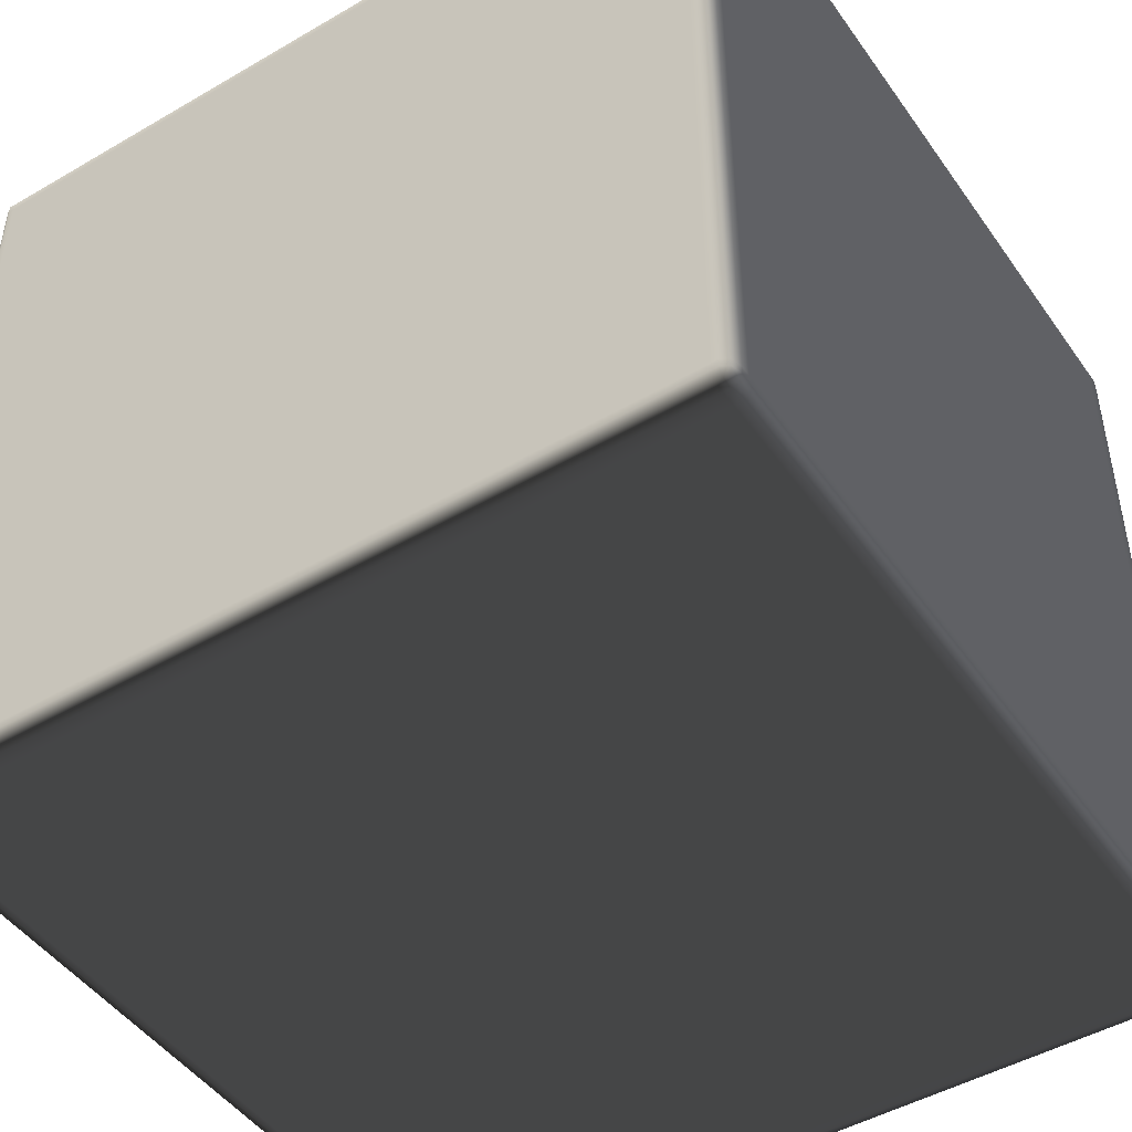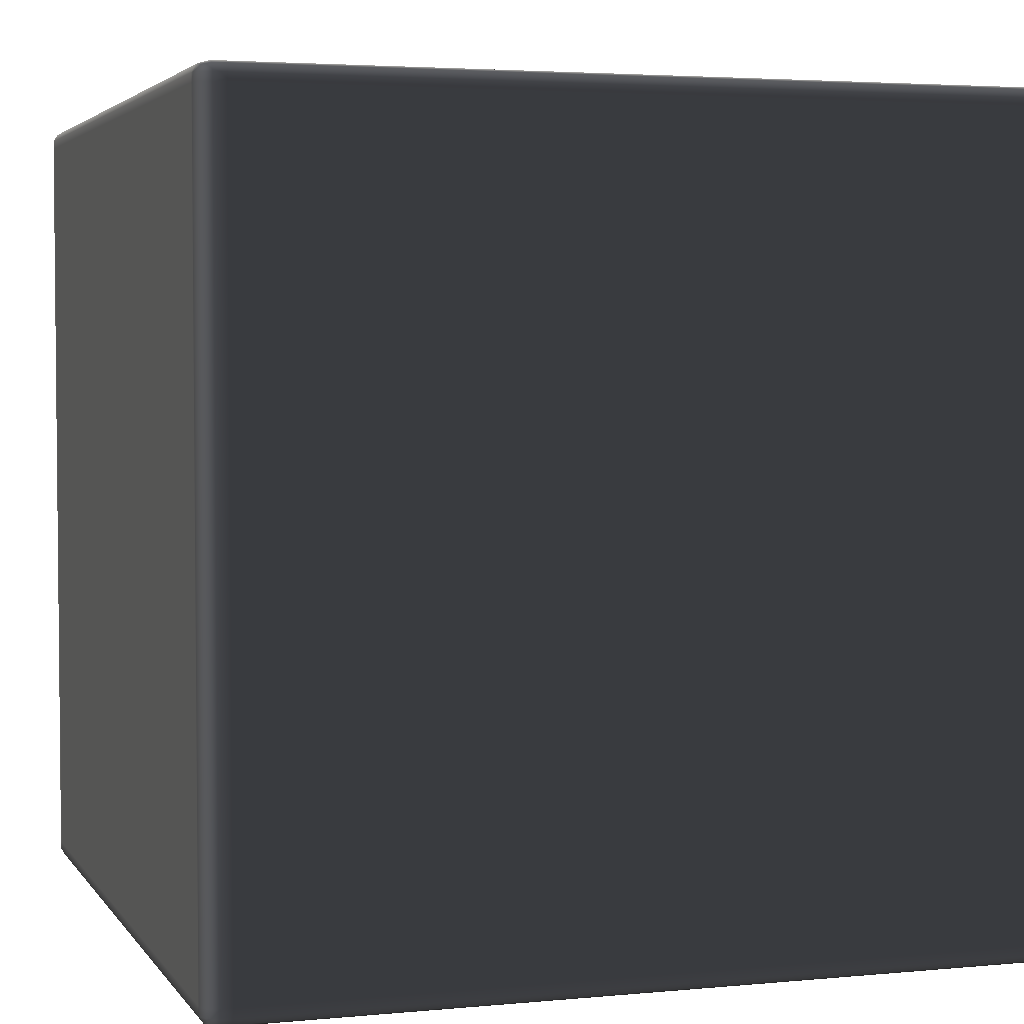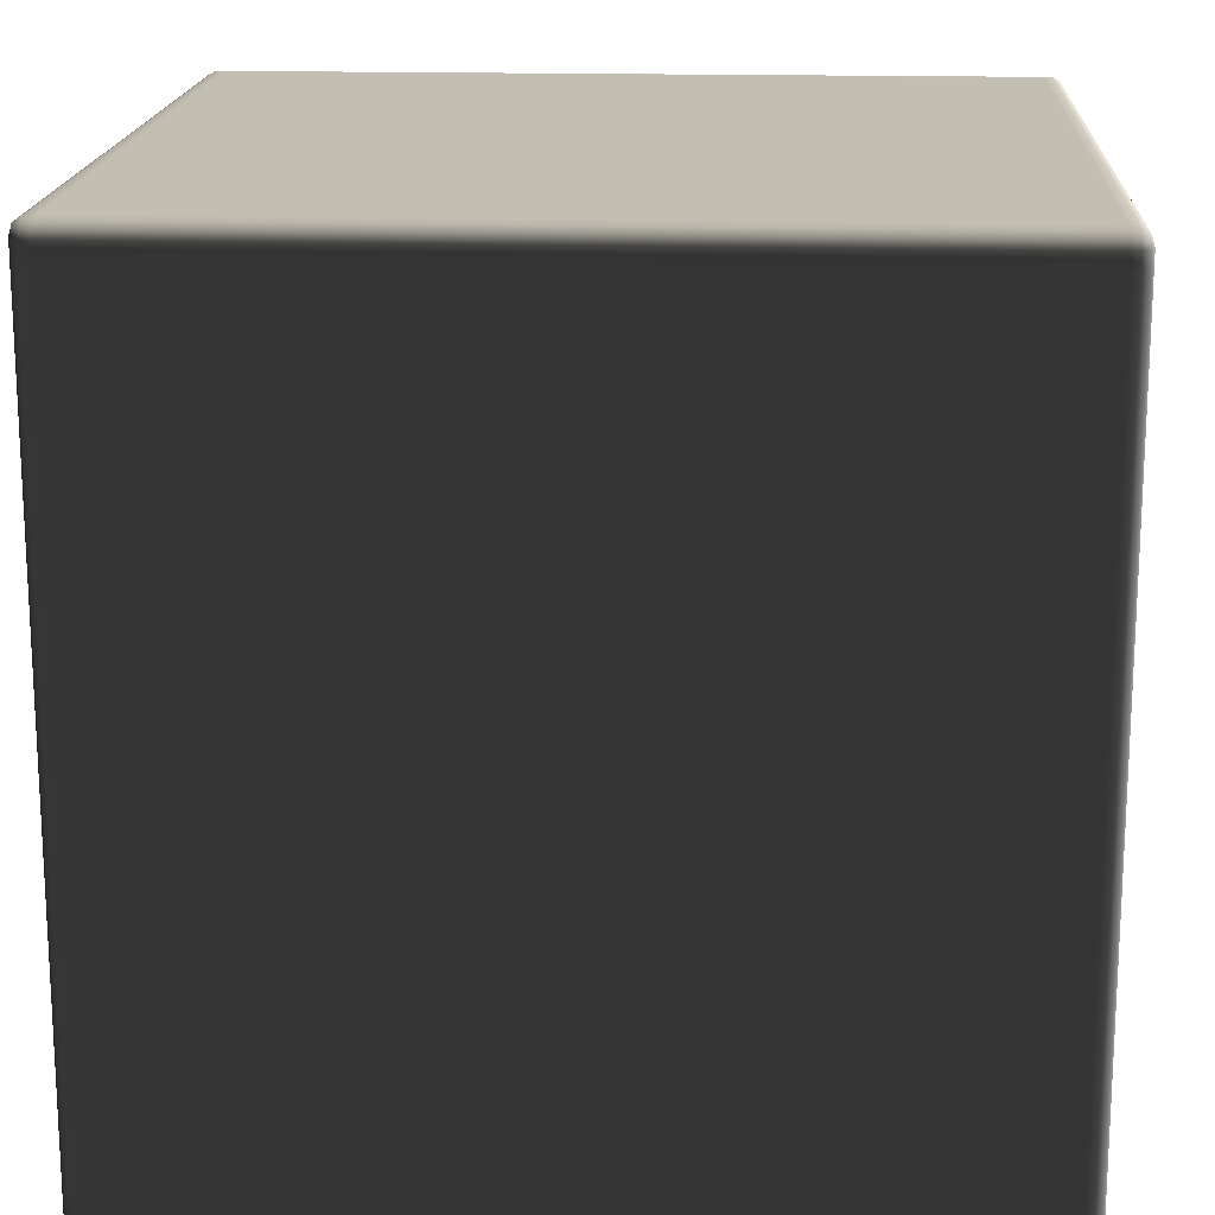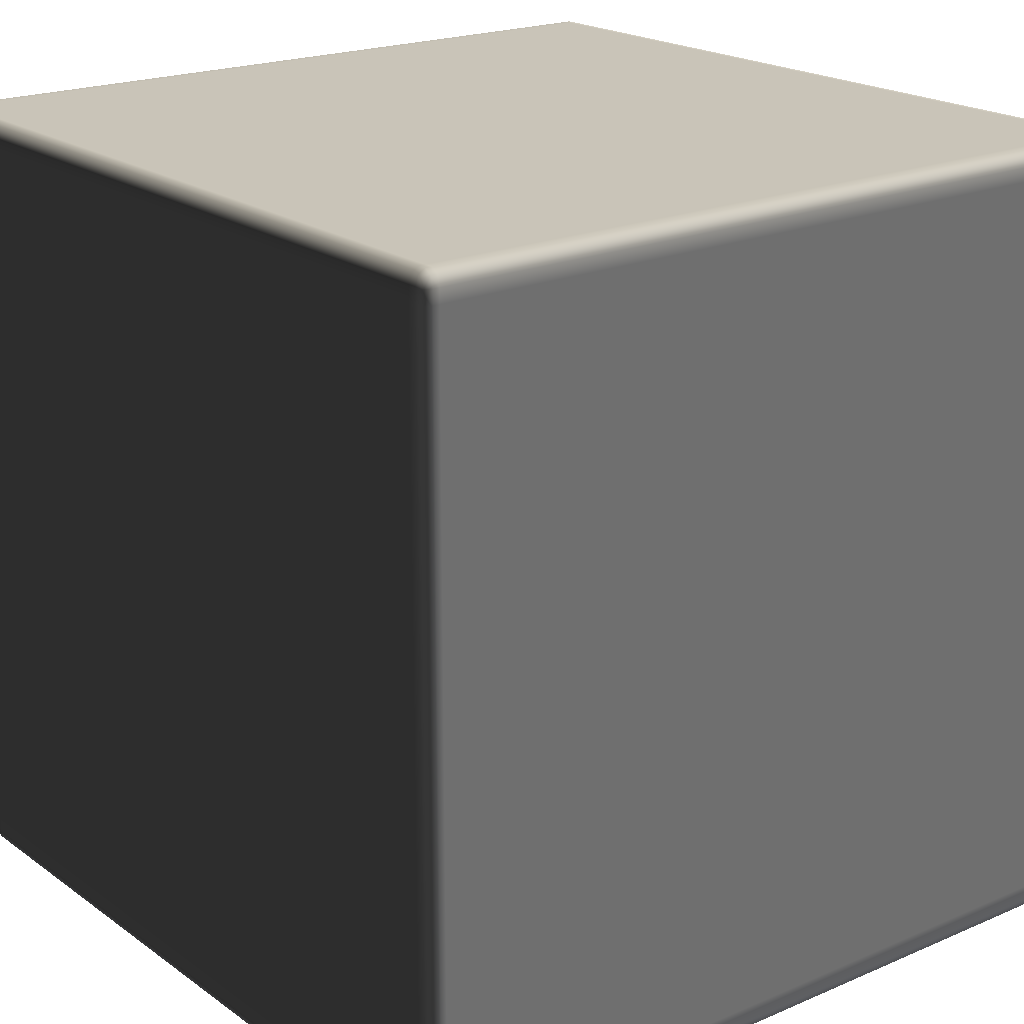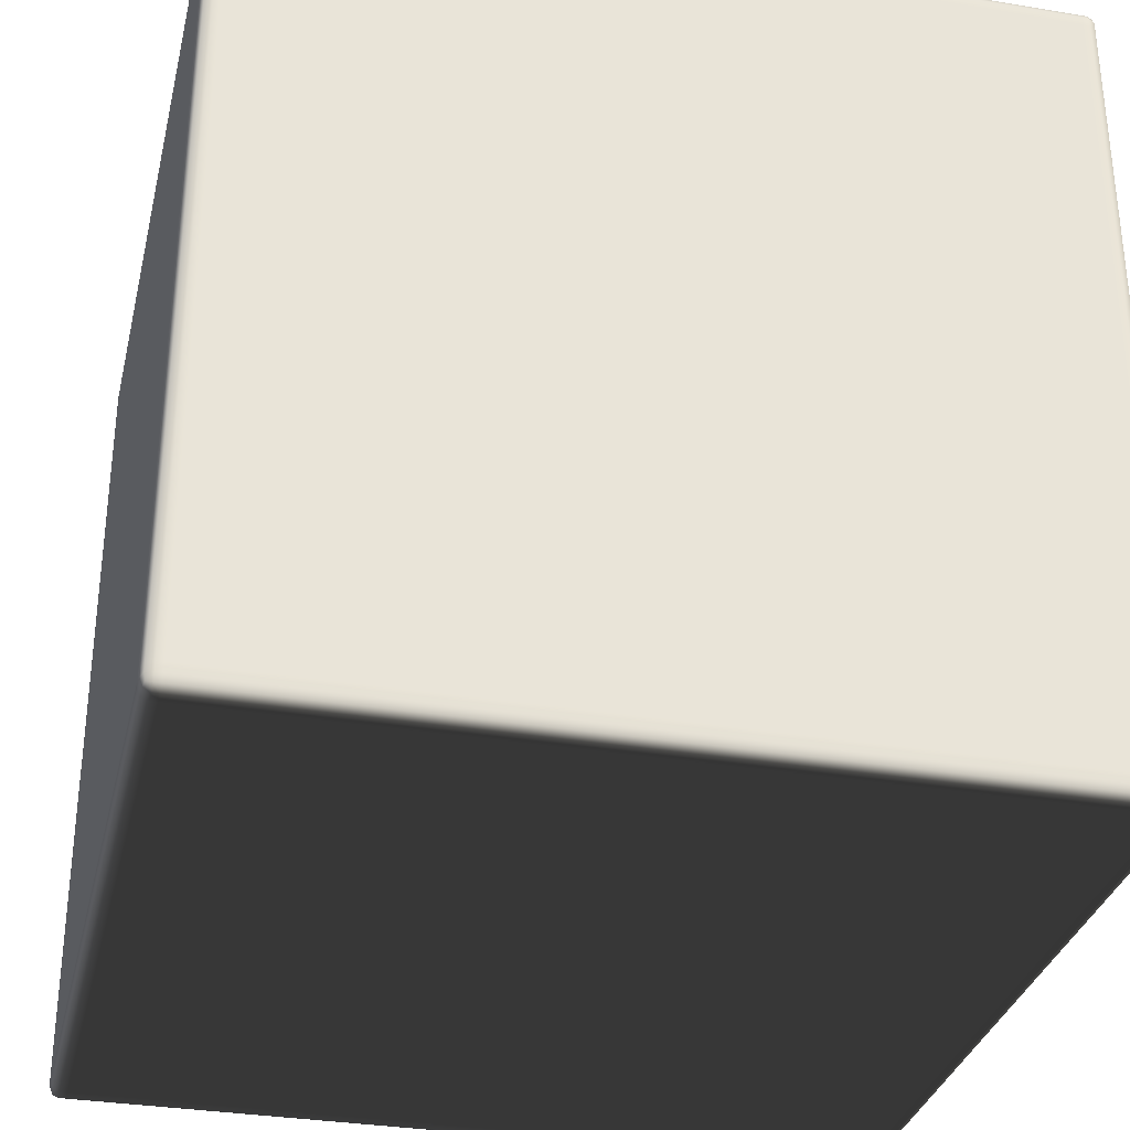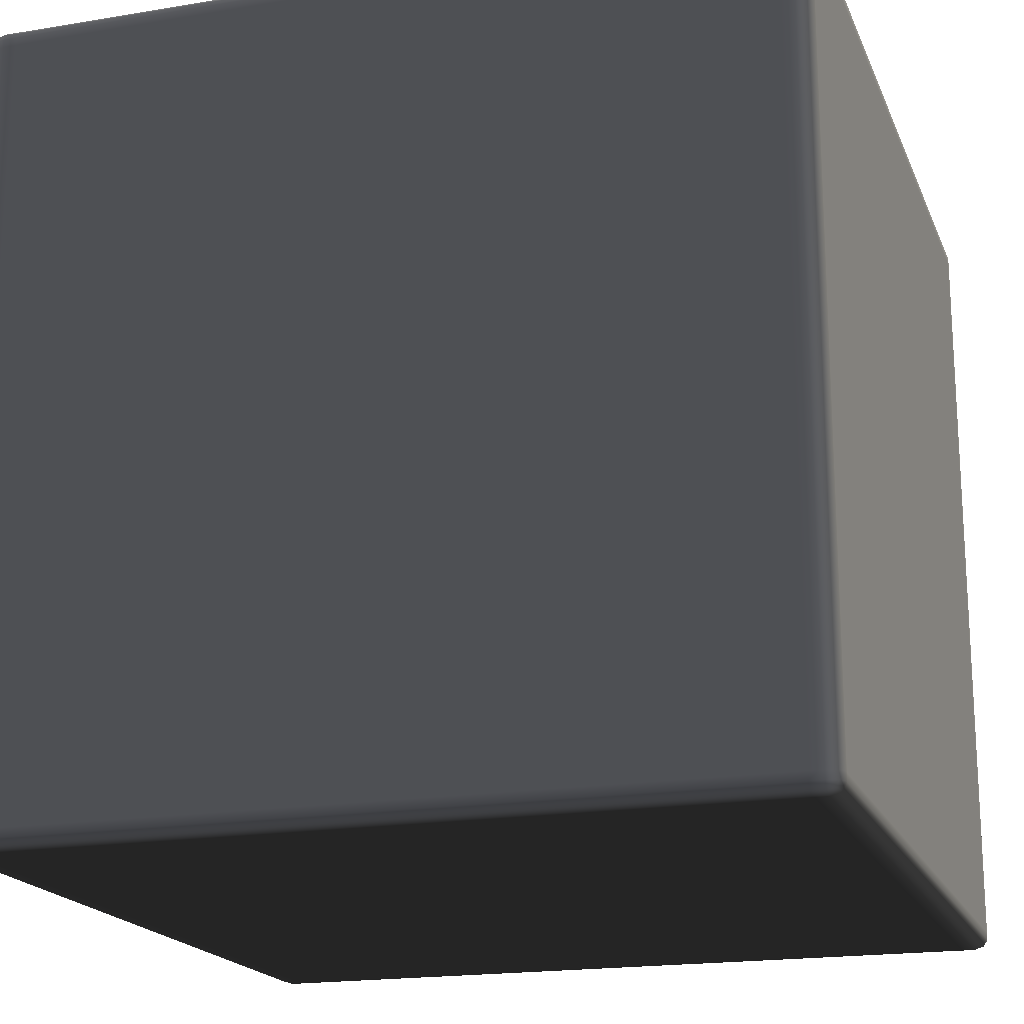
<metadata>
{"format":"obj","ext":"obj","renderer":"f3d","projection":"perspective","resolution":1024,"background":"white","views":[{"elev":-47.2,"azim":-146.6,"up":"+Z"},{"elev":3.6,"azim":-108.0,"up":"+Z"},{"elev":17.1,"azim":93.2,"up":"+Y"},{"elev":20.2,"azim":-38.1,"up":"+Y"},{"elev":-32.3,"azim":-13.1,"up":"+Z"},{"elev":-18.7,"azim":-72.3,"up":"+Z"}]}
</metadata>
<code>
v -0.4963 -0.4819 0.4963
v -0.4947 -0.4923 0.4947
v -0.4963 -0.4947 0.4875
v -0.5 -0.4819 0.4875
v -0.4963 -0.4652 0.4963
v -0.5 -0.4819 0.4774
v -0.4963 -0.4947 0.4774
v -0.5 -0.4652 0.4875
v -0.4963 0.4652 0.4963
v -0.5 -0.4819 -0.4774
v -0.4963 -0.4947 -0.4774
v -0.5 -0.4652 0.4774
v -0.5 0.4652 0.4875
v -0.4963 0.4819 0.4963
v -0.5 -0.4819 -0.4875
v -0.4963 -0.4947 -0.4875
v -0.5 -0.4652 -0.4774
v -0.4963 -0.4819 -0.4963
v -0.4947 -0.4923 -0.4947
v -0.5 -0.4652 -0.4875
v -0.4963 -0.4652 -0.4963
v -0.5 0.4652 0.4774
v -0.5 0.4652 -0.4875
v -0.4963 0.4652 -0.4963
v -0.5 0.4652 -0.4774
v -0.5 0.4819 -0.4875
v -0.4963 0.4819 -0.4963
v -0.5 0.4819 -0.4774
v -0.4963 0.4947 -0.4875
v -0.4947 0.4923 -0.4947
v -0.4963 0.4947 -0.4774
v -0.5 0.4819 0.4774
v -0.4963 0.4947 0.4774
v -0.5 0.4819 0.4875
v -0.4963 0.4947 0.4875
v -0.4947 0.4923 0.4947
v -0.4963 -0.4947 0.4875
v -0.4947 -0.4923 0.4947
v -0.4875 -0.4947 0.4963
v -0.4875 -0.5 0.4875
v -0.4963 -0.4947 0.4774
v -0.4799 -0.5 0.4875
v -0.4799 -0.4947 0.4963
v -0.4875 -0.5 0.4774
v -0.4963 -0.4947 -0.4774
v -0.4875 -0.5 -0.4774
v -0.4963 -0.4947 -0.4875
v 0.4799 -0.5 0.4875
v 0.4799 -0.4947 0.4963
v -0.4799 -0.5 0.4774
v 0.4799 -0.5 0.4774
v 0.4875 -0.5 0.4875
v 0.4875 -0.4947 0.4963
v -0.4799 -0.5 -0.4774
v -0.4875 -0.5 -0.4875
v 0.4875 -0.5 0.4774
v 0.4963 -0.4947 0.4875
v 0.4947 -0.4923 0.4947
v 0.4963 -0.4947 0.4774
v -0.4875 -0.4947 -0.4963
v -0.4947 -0.4923 -0.4947
v -0.4799 -0.4947 -0.4963
v -0.4799 -0.5 -0.4875
v 0.4799 -0.4947 -0.4963
v 0.4799 -0.5 -0.4774
v 0.4875 -0.5 -0.4774
v 0.4963 -0.4947 -0.4774
v 0.4799 -0.5 -0.4875
v 0.4875 -0.4947 -0.4963
v 0.4875 -0.5 -0.4875
v 0.4963 -0.4947 -0.4875
v 0.4947 -0.4923 -0.4947
v -0.4875 -0.4947 0.4963
v -0.4947 -0.4923 0.4947
v -0.4963 -0.4819 0.4963
v -0.4875 -0.4819 0.5
v -0.4799 -0.4947 0.4963
v -0.4875 -0.4652 0.5
v -0.4963 -0.4652 0.4963
v -0.4799 -0.4819 0.5
v 0.4799 -0.4947 0.4963
v -0.4875 0.4652 0.5
v -0.4963 0.4652 0.4963
v -0.4799 -0.4652 0.5
v 0.4799 -0.4819 0.5
v 0.4875 -0.4947 0.4963
v 0.4799 -0.4652 0.5
v -0.4799 0.4652 0.5
v -0.4875 0.4819 0.5
v -0.4963 0.4819 0.4963
v 0.4875 -0.4819 0.5
v 0.4799 0.4652 0.5
v -0.4799 0.4819 0.5
v -0.4875 0.4947 0.4963
v -0.4947 0.4923 0.4947
v -0.4799 0.4947 0.4963
v 0.4799 0.4819 0.5
v 0.4799 0.4947 0.4963
v 0.4963 -0.4819 0.4963
v 0.4947 -0.4923 0.4947
v 0.4963 -0.4652 0.4963
v 0.4875 -0.4652 0.5
v 0.4963 0.4652 0.4963
v 0.4875 0.4652 0.5
v 0.4963 0.4819 0.4963
v 0.4875 0.4819 0.5
v 0.4875 0.4947 0.4963
v 0.4947 0.4923 0.4947
v 0.4963 -0.4947 0.4875
v 0.4947 -0.4923 0.4947
v 0.4963 -0.4819 0.4963
v 0.5 -0.4819 0.4875
v 0.4963 -0.4947 0.4774
v 0.5 -0.4652 0.4875
v 0.4963 -0.4652 0.4963
v 0.5 -0.4819 0.4774
v 0.4963 -0.4947 -0.4774
v 0.5 -0.4652 0.4774
v 0.5 -0.4819 -0.4774
v 0.4963 -0.4947 -0.4875
v 0.5 0.4652 0.4875
v 0.4963 0.4652 0.4963
v 0.5 0.4652 0.4774
v 0.5 -0.4652 -0.4774
v 0.5 -0.4819 -0.4875
v 0.5 0.4819 0.4875
v 0.4963 0.4819 0.4963
v 0.5 0.4819 0.4774
v 0.4963 0.4947 0.4875
v 0.4947 0.4923 0.4947
v 0.4963 0.4947 0.4774
v 0.4963 -0.4819 -0.4963
v 0.4947 -0.4923 -0.4947
v 0.4963 -0.4652 -0.4963
v 0.5 -0.4652 -0.4875
v 0.4963 0.4652 -0.4963
v 0.5 0.4652 -0.4774
v 0.5 0.4819 -0.4774
v 0.4963 0.4947 -0.4774
v 0.5 0.4652 -0.4875
v 0.4963 0.4819 -0.4963
v 0.5 0.4819 -0.4875
v 0.4963 0.4947 -0.4875
v 0.4947 0.4923 -0.4947
v -0.4875 0.4947 0.4963
v -0.4947 0.4923 0.4947
v -0.4963 0.4947 0.4875
v -0.4875 0.5 0.4875
v -0.4799 0.4947 0.4963
v -0.4875 0.5 0.4774
v -0.4963 0.4947 0.4774
v -0.4799 0.5 0.4875
v 0.4799 0.4947 0.4963
v -0.4799 0.5 0.4774
v 0.4799 0.5 0.4875
v 0.4875 0.4947 0.4963
v -0.4875 0.5 -0.4774
v -0.4963 0.4947 -0.4774
v -0.4799 0.5 -0.4774
v 0.4799 0.5 0.4774
v 0.4875 0.5 0.4875
v -0.4875 0.5 -0.4875
v -0.4963 0.4947 -0.4875
v -0.4799 0.5 -0.4875
v -0.4875 0.4947 -0.4963
v -0.4875 0.4947 -0.4963
v -0.4799 0.5 -0.4875
v -0.4875 0.5 -0.4875
v -0.4947 0.4923 -0.4947
v -0.4799 0.4947 -0.4963
v 0.4963 0.4947 0.4875
v 0.4947 0.4923 0.4947
v 0.4963 0.4947 0.4774
v 0.4875 0.5 0.4774
v 0.4963 0.4947 -0.4774
v 0.4799 0.5 -0.4774
v 0.4799 0.5 -0.4875
v 0.4799 0.5 -0.4875
v 0.4799 0.4947 -0.4963
v 0.4875 0.5 -0.4774
v 0.4963 0.4947 -0.4875
v 0.4875 0.5 -0.4875
v 0.4875 0.5 -0.4875
v 0.4875 0.4947 -0.4963
v 0.4875 0.4947 -0.4963
v 0.4947 0.4923 -0.4947
v -0.4875 0.4947 -0.4963
v -0.4947 0.4923 -0.4947
v -0.4963 0.4819 -0.4963
v -0.4875 0.4819 -0.5
v -0.4799 0.4947 -0.4963
v -0.4875 0.4652 -0.5
v -0.4963 0.4652 -0.4963
v -0.4799 0.4819 -0.5
v 0.4799 0.4947 -0.4963
v -0.4875 -0.4652 -0.5
v -0.4963 -0.4652 -0.4963
v -0.4799 0.4652 -0.5
v 0.4799 0.4819 -0.5
v 0.4875 0.4947 -0.4963
v -0.4875 -0.4819 -0.5
v -0.4963 -0.4819 -0.4963
v -0.4799 -0.4652 -0.5
v 0.4799 0.4652 -0.5
v -0.4875 -0.4947 -0.4963
v -0.4947 -0.4923 -0.4947
v -0.4799 -0.4819 -0.5
v -0.4875 -0.4947 -0.4963
v -0.4799 -0.4947 -0.4963
v -0.4799 -0.4819 -0.5
v 0.4799 -0.4652 -0.5
v -0.4799 -0.4947 -0.4963
v 0.4799 -0.4819 -0.5
v 0.4799 -0.4947 -0.4963
v 0.4875 -0.4652 -0.5
v 0.4875 -0.4819 -0.5
v 0.4875 -0.4947 -0.4963
v 0.4963 -0.4819 -0.4963
v 0.4947 -0.4923 -0.4947
v 0.4963 -0.4652 -0.4963
v 0.4875 0.4652 -0.5
v 0.4963 0.4652 -0.4963
v 0.4875 0.4819 -0.5
v 0.4963 0.4819 -0.4963
v 0.4947 0.4923 -0.4947
g Cube_(33)_2380_25
f 1 3 2
f 1 4 3
f 4 1 5
f 3 4 6
f 3 6 7
f 4 5 8
f 6 4 8
f 8 5 9
f 7 6 10
f 7 10 11
f 6 8 12
f 10 6 12
f 8 9 13
f 12 8 13
f 13 9 14
f 11 10 15
f 11 15 16
f 10 12 17
f 15 10 17
f 16 15 18
f 16 18 19
f 20 18 15
f 15 17 20
f 20 21 18
f 17 12 22
f 12 13 22
f 23 21 20
f 23 24 21
f 20 17 25
f 17 22 25
f 20 25 23
f 26 24 23
f 26 27 24
f 23 25 28
f 28 25 22
f 23 28 26
f 27 26 29
f 28 29 26
f 27 29 30
f 28 31 29
f 28 22 32
f 32 31 28
f 32 22 13
f 32 33 31
f 32 13 34
f 34 33 32
f 13 14 34
f 34 35 33
f 35 34 14
f 35 14 36
f 37 39 38
f 37 40 39
f 40 37 41
f 39 40 42
f 39 42 43
f 40 41 44
f 44 42 40
f 44 41 45
f 44 45 46
f 46 45 47
f 43 42 48
f 43 48 49
f 44 50 42
f 46 50 44
f 42 50 51
f 42 51 48
f 49 48 52
f 49 52 53
f 46 54 50
f 51 50 54
f 46 47 55
f 55 54 46
f 48 56 52
f 48 51 56
f 53 52 57
f 57 52 56
f 53 57 58
f 57 56 59
f 60 55 47
f 60 47 61
f 55 60 62
f 55 62 63
f 55 63 54
f 63 62 64
f 51 54 65
f 56 51 65
f 65 54 63
f 59 56 66
f 56 65 66
f 59 66 67
f 63 64 68
f 65 63 68
f 66 65 68
f 68 64 69
f 67 66 70
f 66 68 70
f 68 69 70
f 67 70 71
f 71 70 69
f 71 69 72
f 73 75 74
f 73 76 75
f 76 73 77
f 75 76 78
f 75 78 79
f 76 77 80
f 80 77 81
f 79 78 82
f 79 82 83
f 76 84 78
f 76 80 84
f 80 81 85
f 85 81 86
f 87 80 85
f 87 84 80
f 78 84 88
f 78 88 82
f 83 82 89
f 83 89 90
f 85 86 91
f 87 85 91
f 92 84 87
f 92 88 84
f 82 88 93
f 82 93 89
f 93 88 92
f 90 89 94
f 94 89 93
f 90 94 95
f 94 93 96
f 96 93 97
f 93 92 97
f 96 97 98
f 99 91 86
f 99 86 100
f 91 99 101
f 91 101 102
f 87 91 102
f 92 87 102
f 102 101 103
f 92 102 104
f 102 103 104
f 97 92 104
f 104 103 105
f 98 97 106
f 97 104 106
f 104 105 106
f 98 106 107
f 107 106 105
f 107 105 108
f 109 111 110
f 109 112 111
f 112 109 113
f 111 112 114
f 111 114 115
f 112 113 116
f 116 113 117
f 112 116 118
f 112 118 114
f 116 117 119
f 118 116 119
f 119 117 120
f 115 114 121
f 115 121 122
f 114 118 123
f 114 123 121
f 118 119 124
f 123 118 124
f 119 120 125
f 124 119 125
f 122 121 126
f 122 126 127
f 121 123 128
f 121 128 126
f 127 126 129
f 129 126 128
f 127 129 130
f 129 128 131
f 132 125 120
f 132 120 133
f 134 125 132
f 134 135 125
f 136 135 134
f 124 125 135
f 123 124 137
f 128 123 137
f 137 124 135
f 131 128 138
f 128 137 138
f 131 138 139
f 136 140 135
f 137 135 140
f 138 137 140
f 141 140 136
f 139 138 142
f 138 140 142
f 141 142 140
f 139 142 143
f 143 142 141
f 143 141 144
f 145 147 146
f 145 148 147
f 148 145 149
f 147 148 150
f 147 150 151
f 148 149 152
f 152 149 153
f 148 152 154
f 148 154 150
f 152 153 155
f 154 152 155
f 155 153 156
f 151 150 157
f 151 157 158
f 150 154 159
f 150 159 157
f 154 155 160
f 159 154 160
f 155 156 161
f 160 155 161
f 158 157 162
f 158 162 163
f 157 159 164
f 157 164 162
f 163 162 165
f 166 168 167
f 163 165 169
f 166 167 170
f 171 161 156
f 171 156 172
f 161 171 173
f 161 173 174
f 160 161 174
f 174 173 175
f 159 160 176
f 164 159 176
f 176 160 174
f 170 167 177
f 164 176 178
f 170 177 179
f 174 175 180
f 176 174 180
f 178 176 180
f 180 175 181
f 179 177 182
f 178 180 183
f 180 181 183
f 179 182 184
f 185 183 181
f 185 181 186
f 187 189 188
f 187 190 189
f 190 187 191
f 189 190 192
f 189 192 193
f 190 191 194
f 194 191 195
f 193 192 196
f 193 196 197
f 190 198 192
f 190 194 198
f 194 195 199
f 199 195 200
f 197 196 201
f 197 201 202
f 192 203 196
f 192 198 203
f 204 198 194
f 204 194 199
f 202 201 205
f 202 205 206
f 196 207 201
f 205 201 207
f 196 203 207
f 208 210 209
f 211 203 198
f 207 203 211
f 211 198 204
f 212 207 213
f 207 211 213
f 212 213 214
f 215 211 204
f 213 211 215
f 214 213 216
f 213 215 216
f 214 216 217
f 217 216 218
f 215 218 216
f 217 218 219
f 215 220 218
f 215 204 221
f 221 220 215
f 221 204 199
f 221 222 220
f 221 199 223
f 223 222 221
f 199 200 223
f 223 224 222
f 224 223 200
f 224 200 225

</code>
